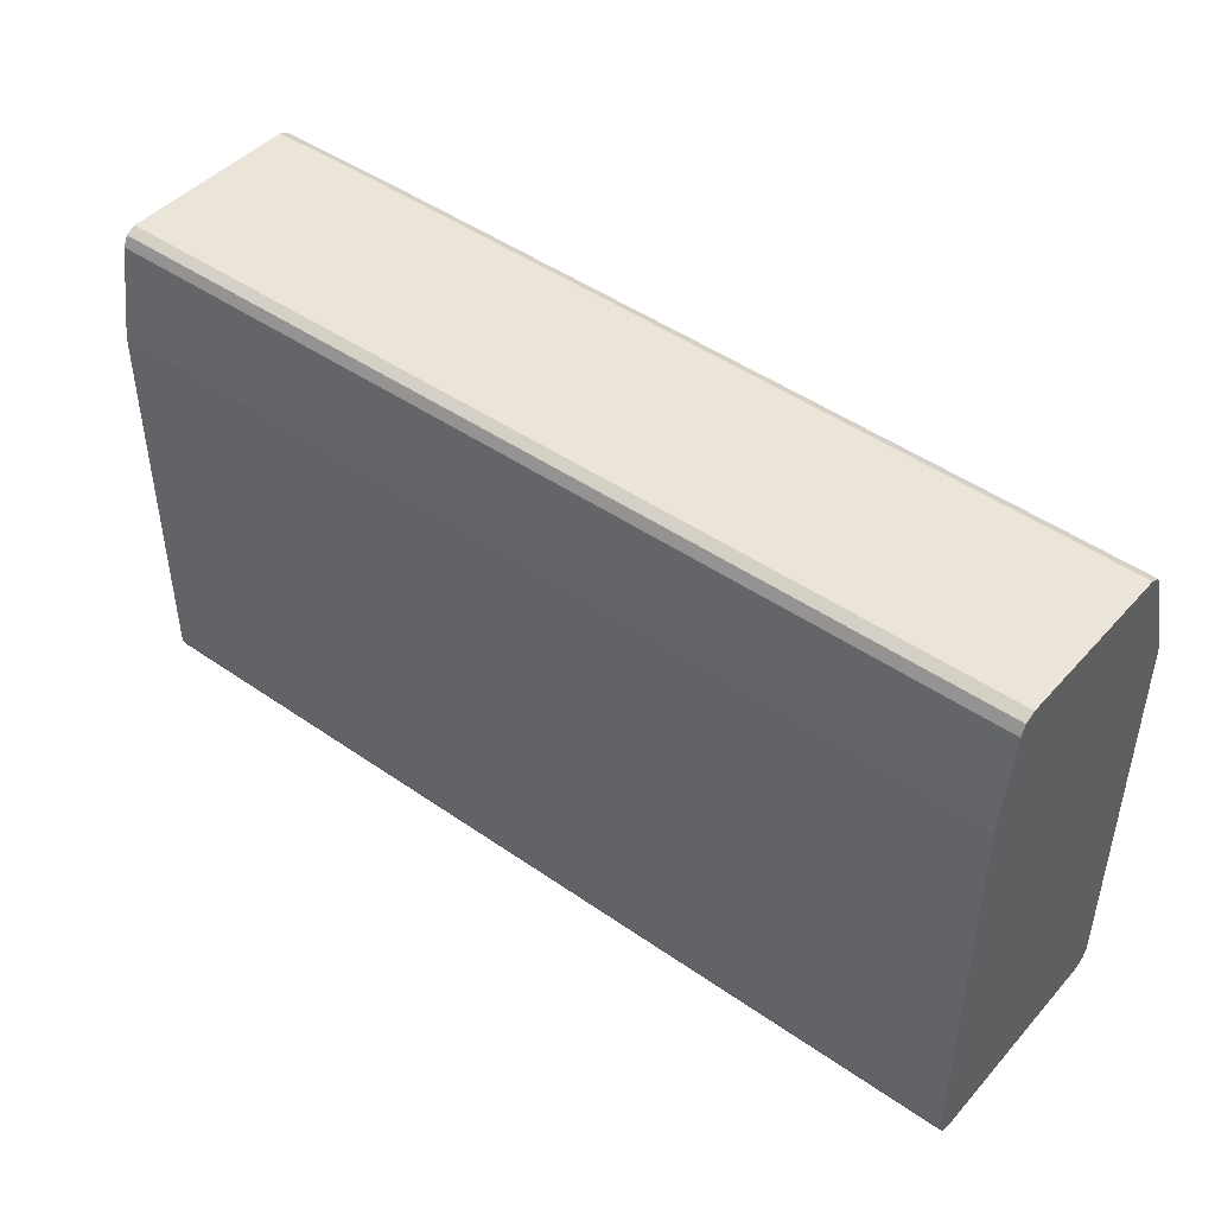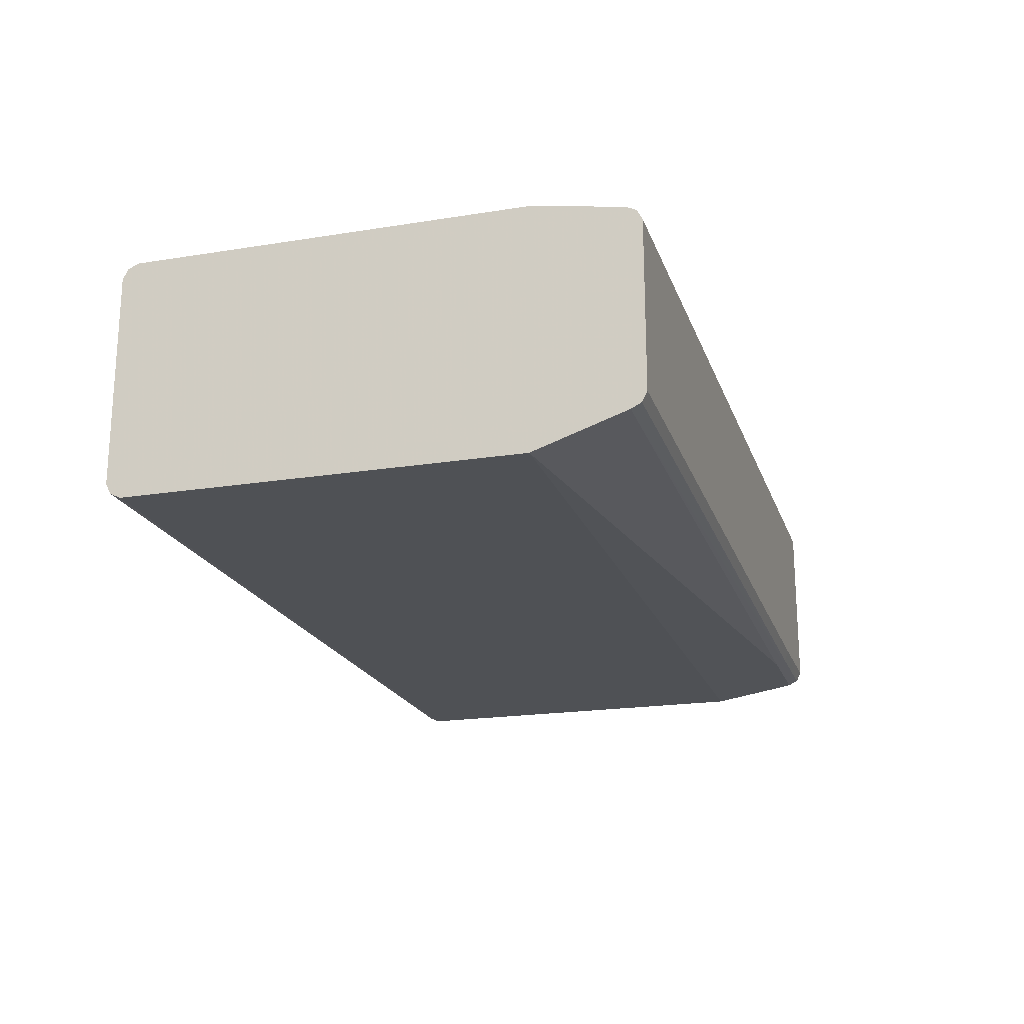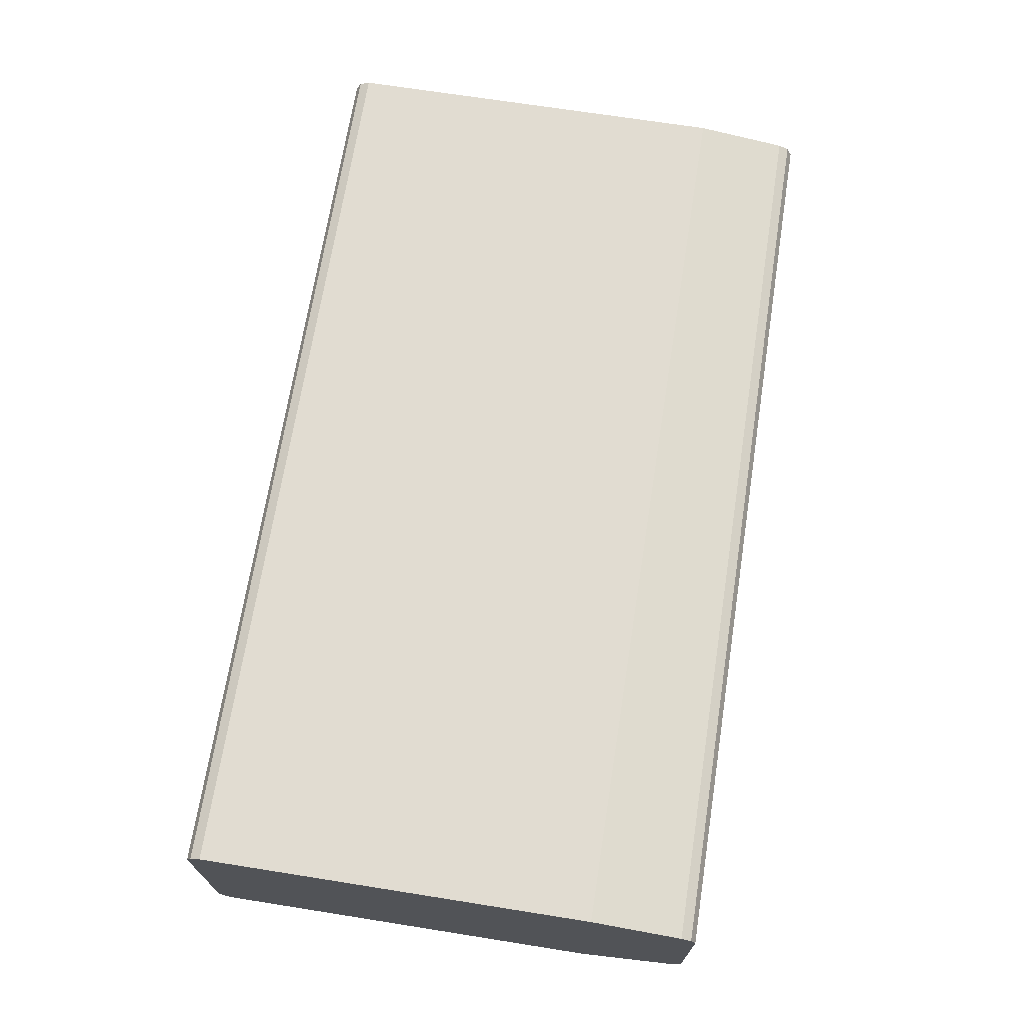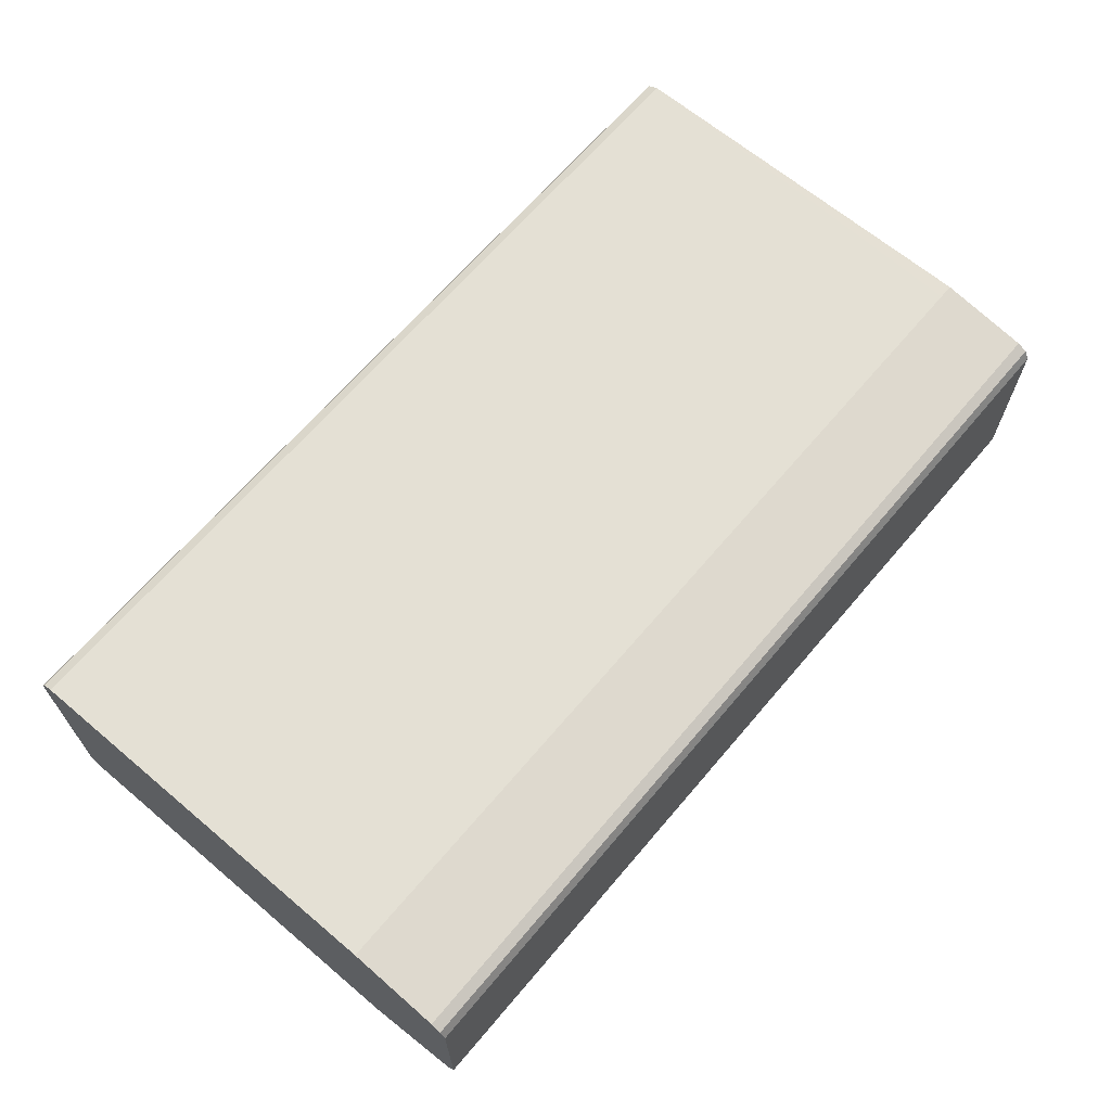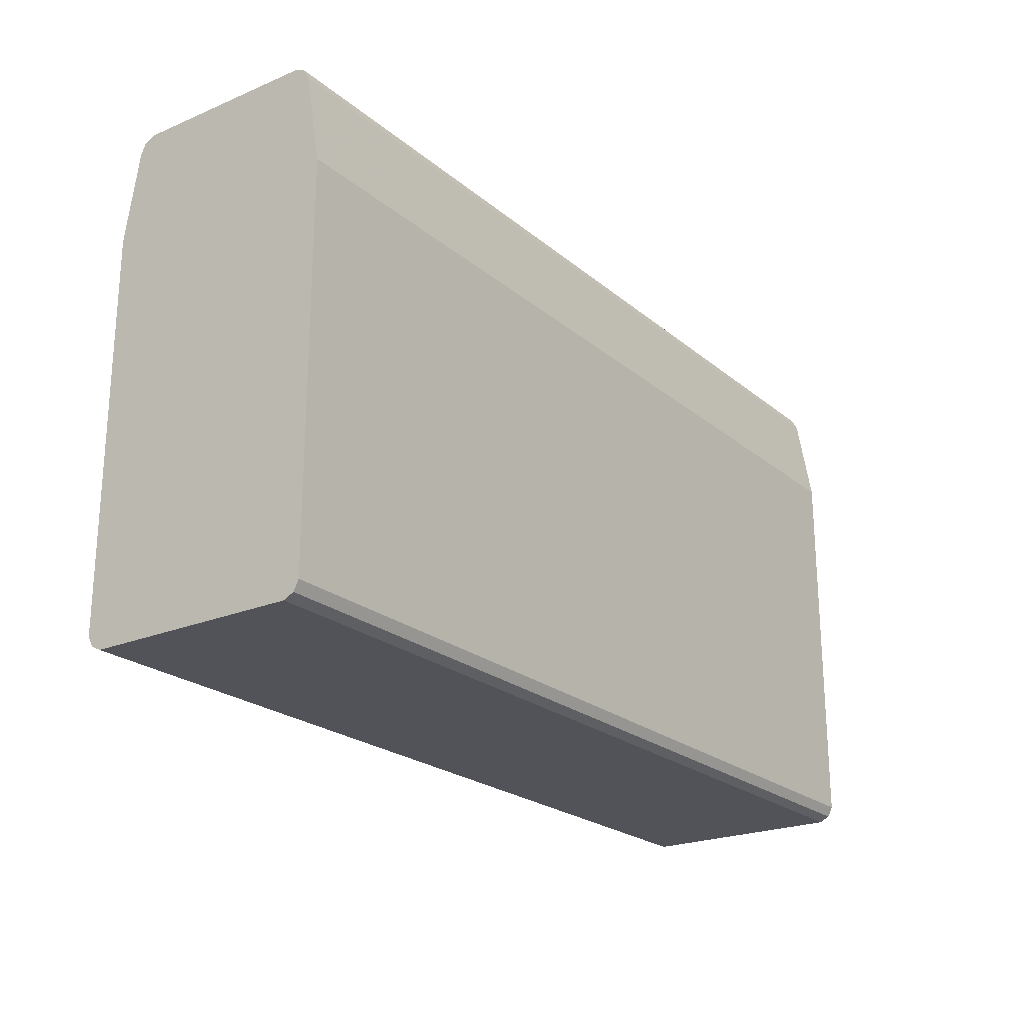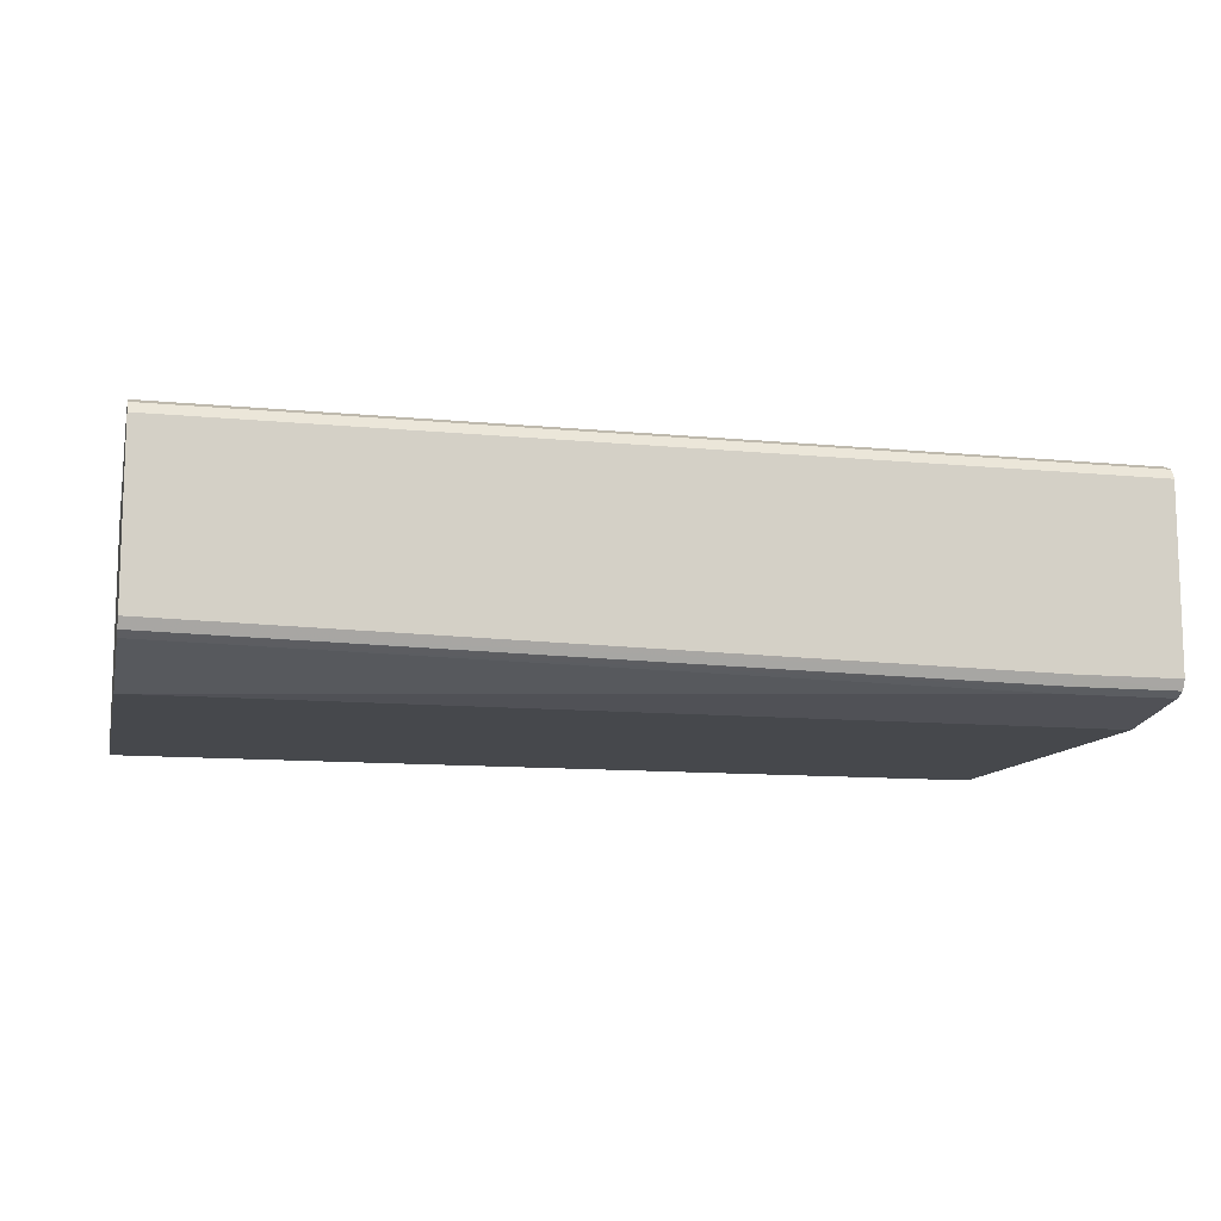
<metadata>
{"format":"obj","ext":"obj","renderer":"f3d","projection":"perspective","resolution":1024,"background":"white","views":[{"elev":45.2,"azim":-141.2,"up":"+Z"},{"elev":-20.0,"azim":-73.5,"up":"+Y"},{"elev":69.3,"azim":-81.0,"up":"+Y"},{"elev":66.0,"azim":-49.8,"up":"+Y"},{"elev":-22.6,"azim":125.9,"up":"+Z"},{"elev":-11.4,"azim":-13.2,"up":"+Y"}]}
</metadata>
<code>
v -0.1394 0.06194 -0.1704
v -0.1394 -0.06502 -0.1765
v -0.1394 -0.06499 -0.4832
v -0.1394 -0.07434 -0.4739
v -0.1394 -0.07124 -0.4801
v -0.7025 -0.06504 -0.4832
v -0.7025 -0.07124 -0.4801
v -0.7025 -0.07434 -0.4739
v -0.1487 -0.07434 -0.2323
v -0.7025 -0.07434 -0.2323
v -0.7025 -0.05575 -0.1766
v -0.2045 -0.06504 -0.1766
v -0.2091 -0.06271 -0.1719
v -0.7025 -0.05265 -0.1704
v -0.2045 -0.06194 -0.1704
v -0.1394 -0.07432 -0.2323
v -0.1394 -0.06194 -0.1704
v -0.2045 -0.05575 -0.1673
v -0.7025 -0.04645 -0.1673
v -0.1394 -0.05571 -0.1673
v -0.1394 0.05578 -0.1673
v -0.7025 0.05575 -0.1673
v -0.7025 0.06194 -0.1704
v -0.7025 0.06504 -0.1766
v -0.1394 0.06502 -0.1765
v -0.1487 0.07434 -0.2323
v -0.1394 0.07431 -0.2323
v -0.1394 0.07434 -0.4739
v -0.7025 0.07434 -0.4739
v -0.7025 0.07434 -0.2323
v -0.7025 0.06504 -0.4832
v -0.1394 0.06507 -0.4832
v -0.1394 0.07124 -0.4801
v -0.7025 0.07124 -0.4801
f 30 29 22
f 24 30 22
f 24 26 30
f 30 26 29
f 26 28 29
f 27 28 26
f 25 27 26
f 25 23 1
f 25 1 27
f 25 26 24
f 25 24 23
f 22 29 8
f 23 24 22
f 27 1 28
f 11 22 8
f 34 29 33
f 19 20 22
f 14 19 11
f 31 8 29
f 6 8 31
f 6 31 3
f 32 3 31
f 32 28 3
f 33 28 32
f 33 29 28
f 34 31 29
f 34 33 31
f 33 32 31
f 28 1 3
f 23 22 1
f 19 22 11
f 21 1 22
f 10 11 8
f 21 20 1
f 21 22 20
f 2 3 1
f 4 3 2
f 5 3 4
f 7 6 5
f 7 8 6
f 7 5 8
f 5 4 8
f 9 8 4
f 10 8 9
f 12 11 10
f 13 11 12
f 13 14 11
f 13 15 14
f 5 6 3
f 12 2 15
f 13 12 15
f 17 2 20
f 18 17 20
f 20 2 1
f 18 19 14
f 18 14 15
f 18 15 17
f 18 20 19
f 16 9 4
f 16 4 2
f 16 2 9
f 12 10 9
f 17 15 2
f 12 9 2

</code>
